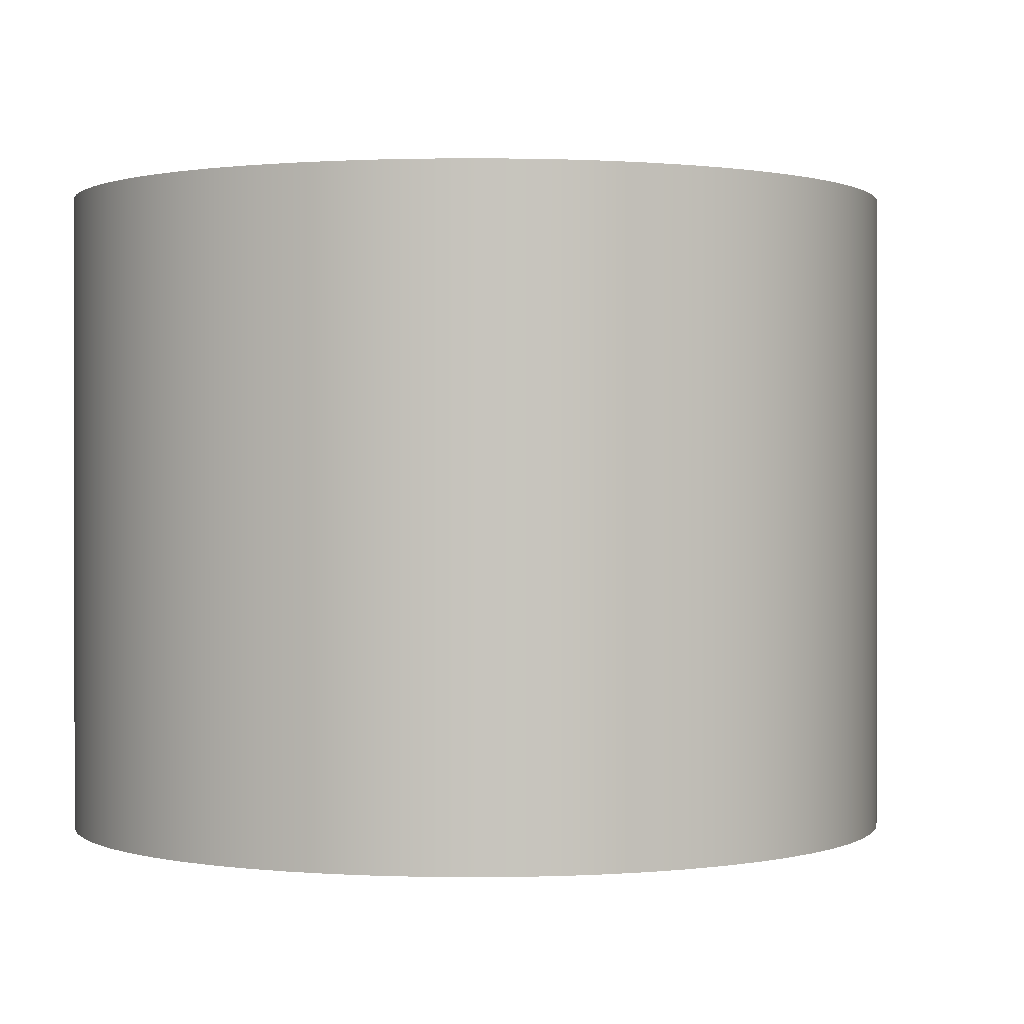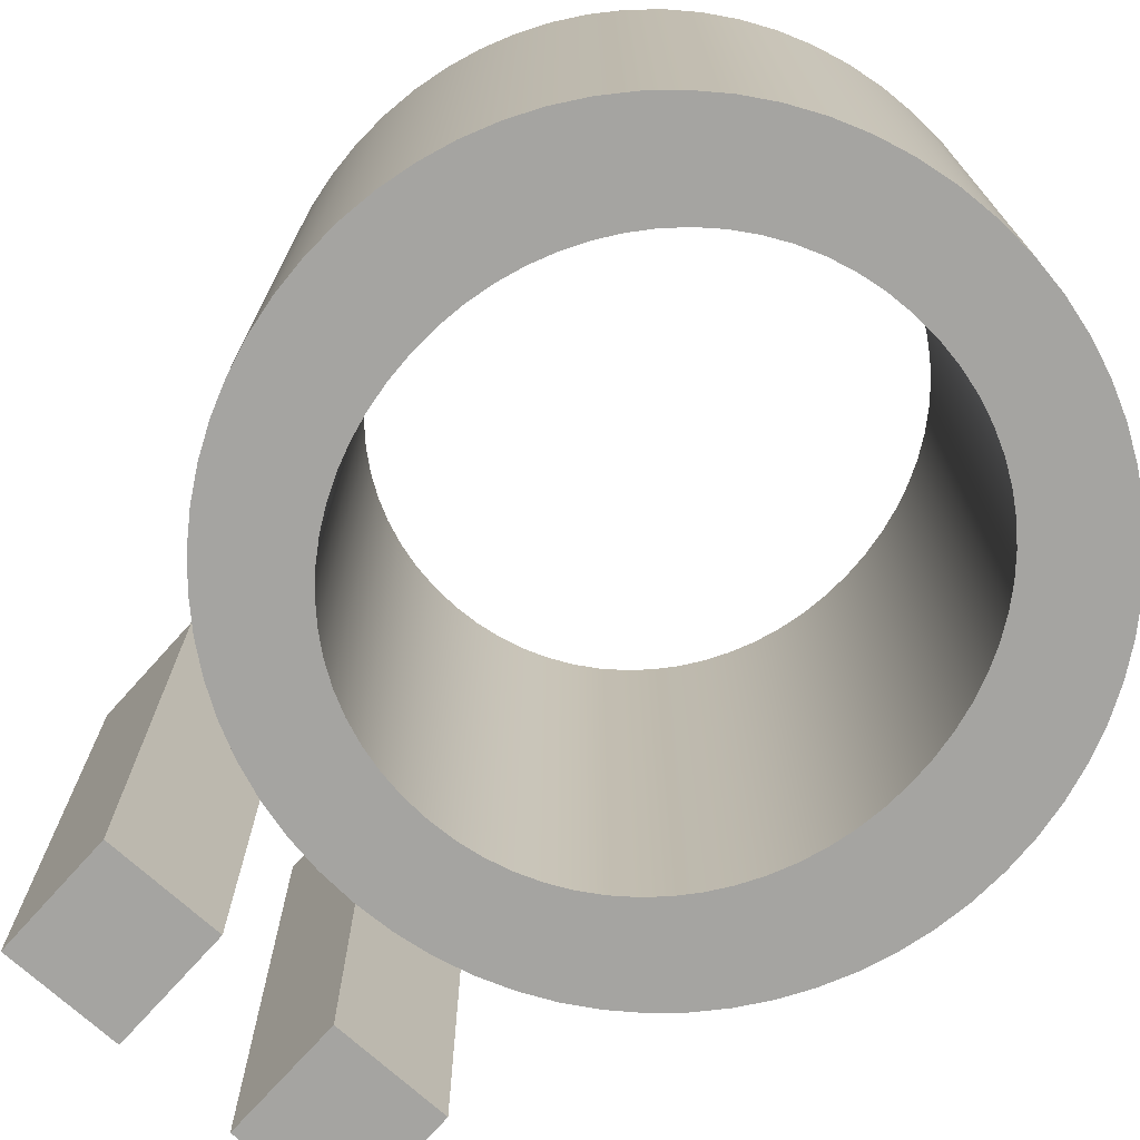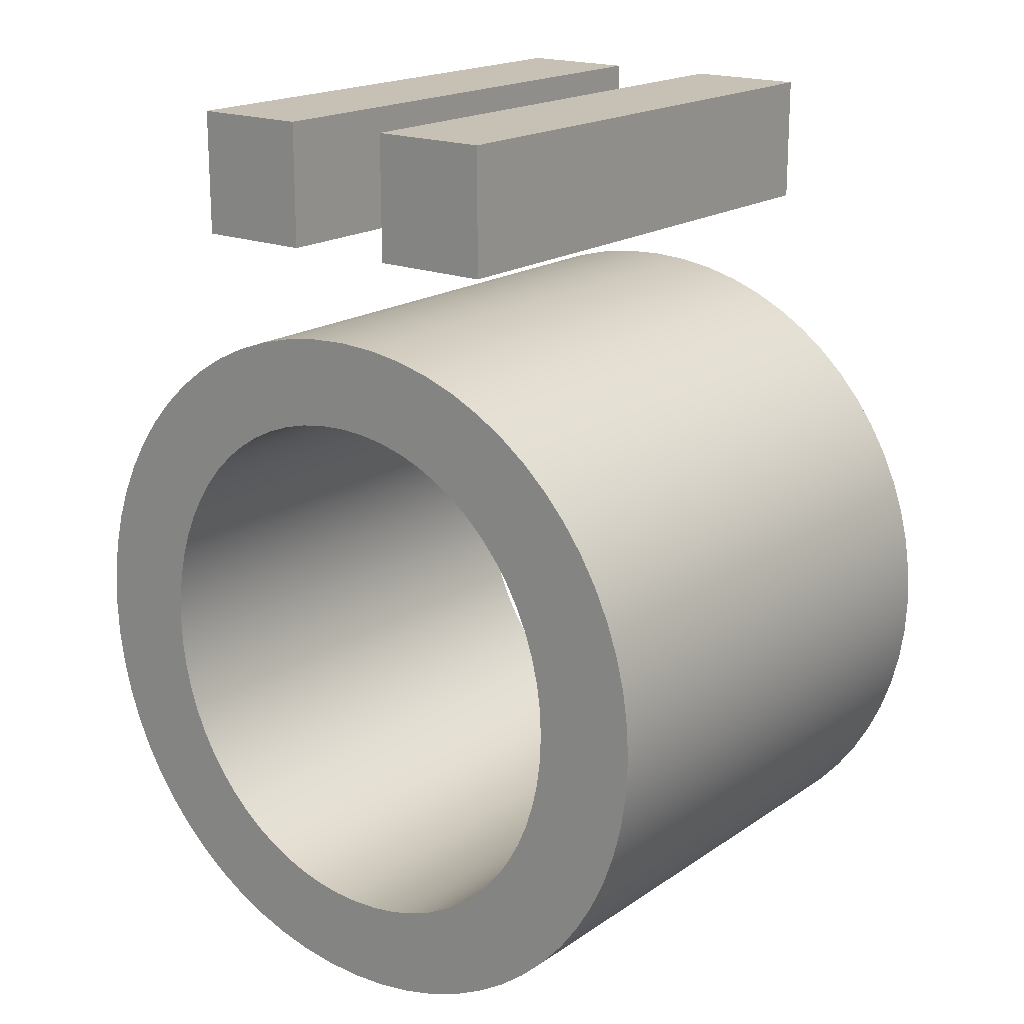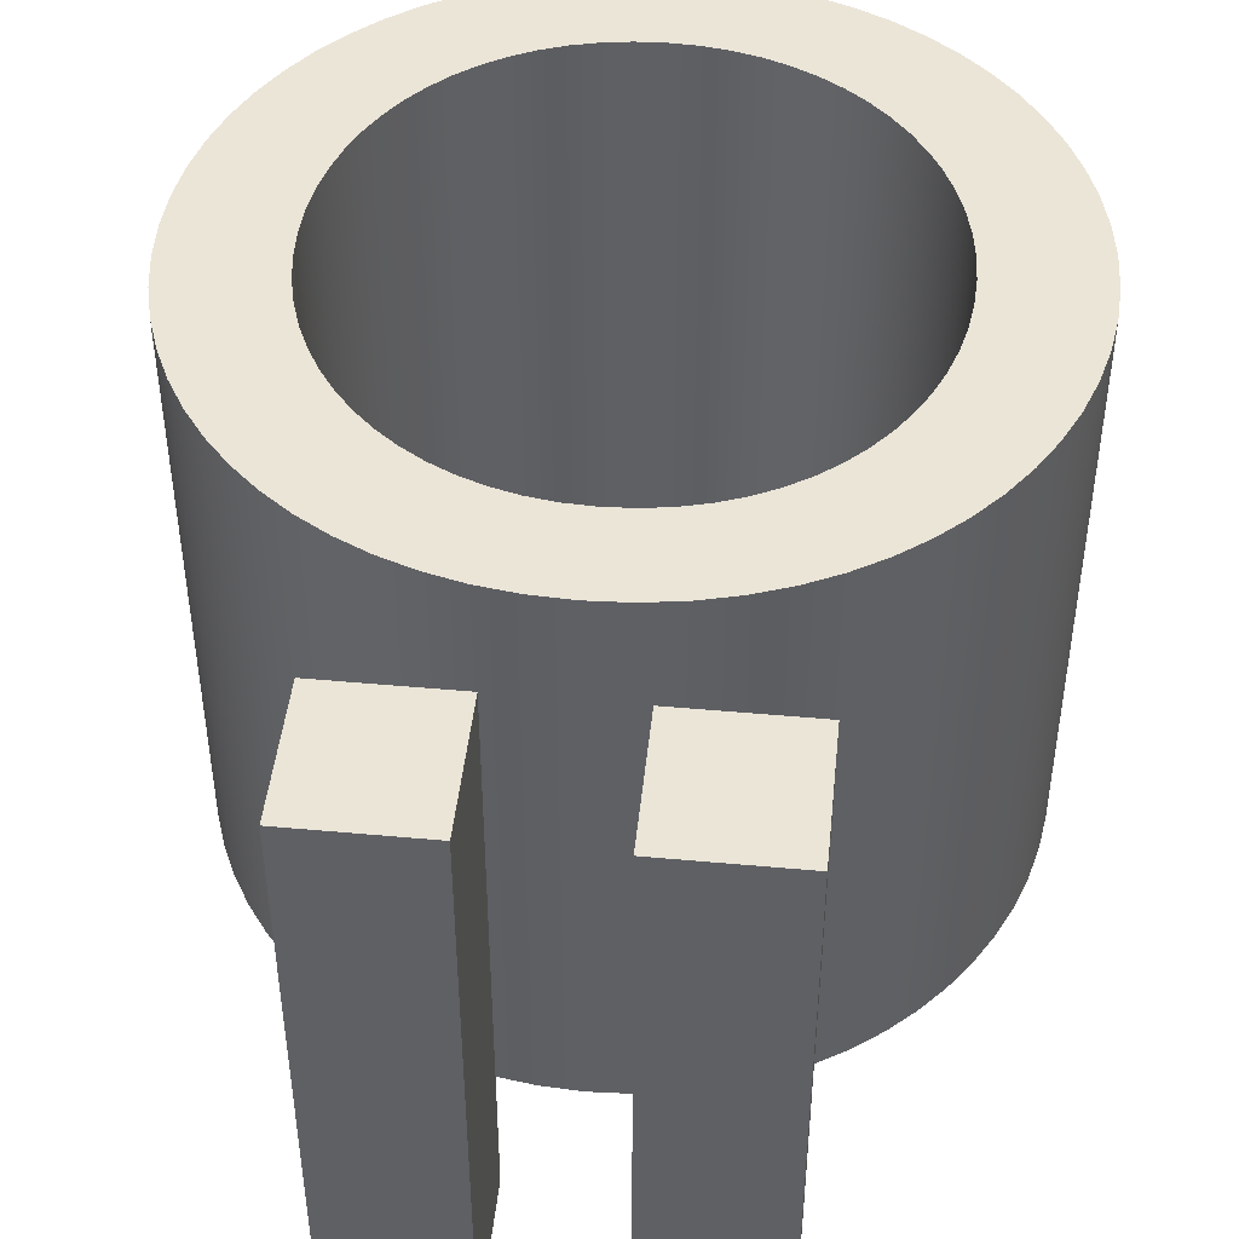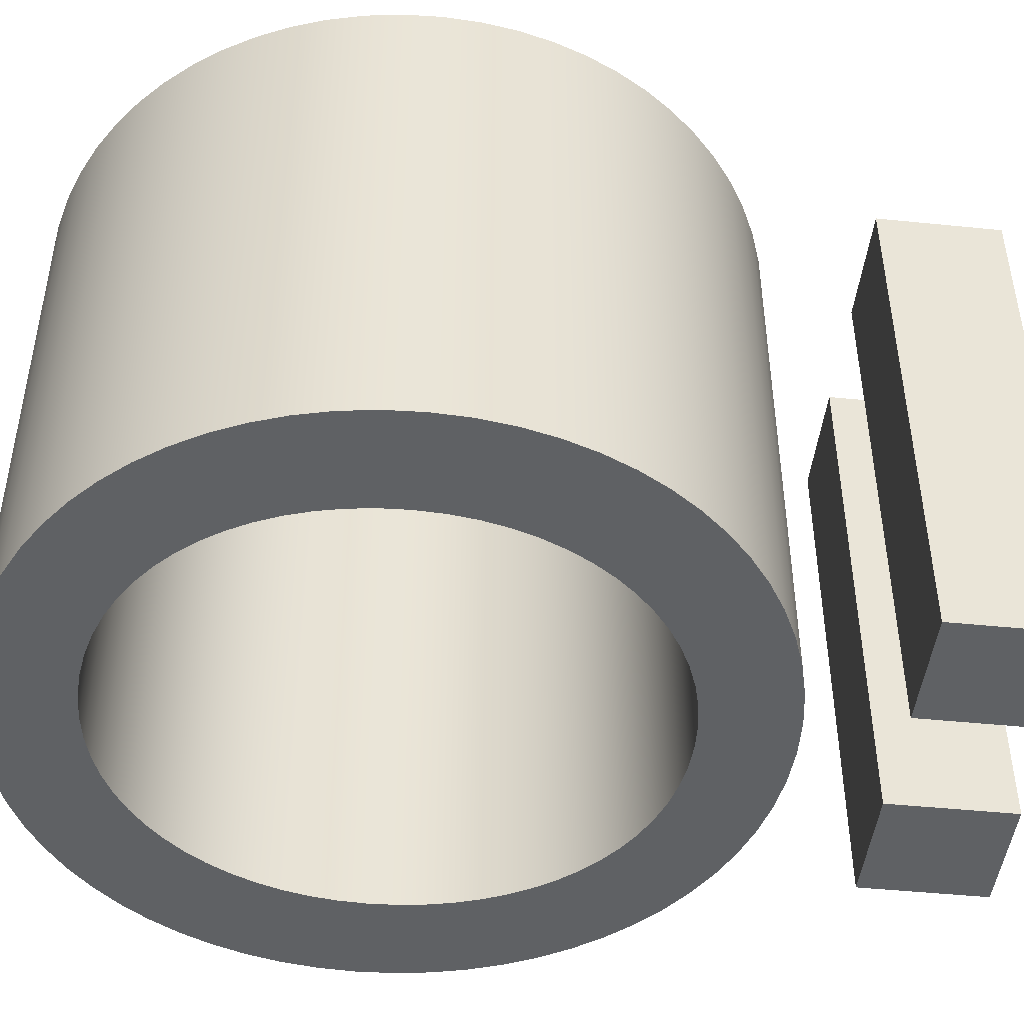
<metadata>
{"format":"obj","ext":"obj","renderer":"f3d","projection":"perspective","resolution":1024,"background":"white","views":[{"elev":0.6,"azim":17.0,"up":"+Z"},{"elev":-73.4,"azim":-42.0,"up":"+Z"},{"elev":18.5,"azim":38.1,"up":"+Y"},{"elev":46.0,"azim":-174.0,"up":"+Z"},{"elev":-46.6,"azim":83.4,"up":"+Z"}]}
</metadata>
<code>
v 0.6522 19.62 0
v 0.6522 19.62 30
v 0.7463 17.65 0
v 0.7463 17.65 30
v 0.7471 21.58 0
v 0.7471 21.58 30
v 1.024 15.74 0
v 1.024 15.74 30
v 1.027 23.49 0
v 1.027 23.49 30
v 1.477 13.9 0
v 1.477 13.9 30
v 1.484 25.35 0
v 1.484 25.35 30
v 2.098 12.12 0
v 2.098 12.12 30
v 2.11 27.13 0
v 2.11 27.13 30
v 2.88 10.43 0
v 2.88 10.43 30
v 2.899 28.83 0
v 2.899 28.83 30
v 3.815 8.836 0
v 3.815 8.836 30
v 3.842 30.44 0
v 3.842 30.44 30
v 4.896 7.342 0
v 4.896 7.342 30
v 4.932 31.95 0
v 4.932 31.95 30
v 5.92 11.19 0
v 5.92 11.19 30
v 5.92 22.52 0
v 5.92 22.52 30
v 5.92 28.19 0
v 5.92 28.19 30
v 6.116 5.962 0
v 6.116 5.962 30
v 6.161 33.34 0
v 6.161 33.34 30
v 6.341 19.76 0
v 6.341 19.76 30
v 6.405 21.25 0
v 6.405 21.25 30
v 6.409 18.27 0
v 6.409 18.27 30
v 6.595 22.7 0
v 6.595 22.7 30
v 6.61 16.82 0
v 6.61 16.82 30
v 6.905 24.09 0
v 6.905 24.09 30
v 6.937 15.42 0
v 6.937 15.42 30
v 7.333 25.42 0
v 7.333 25.42 30
v 7.386 14.09 0
v 7.386 14.09 30
v 7.466 4.706 0
v 7.466 4.706 30
v 7.522 34.61 0
v 7.522 34.61 30
v 7.873 26.69 0
v 7.873 26.69 30
v 7.95 12.81 0
v 7.95 12.81 30
v 8.52 27.88 0
v 8.52 27.88 30
v 8.623 11.61 0
v 8.623 11.61 30
v 8.939 3.584 0
v 8.939 3.584 30
v 9.006 35.75 0
v 9.006 35.75 30
v 9.271 29 0
v 9.271 29 30
v 9.4 10.5 0
v 9.4 10.5 30
v 10.12 30.02 0
v 10.12 30.02 30
v 10.27 9.464 0
v 10.27 9.464 30
v 10.53 2.607 0
v 10.53 2.607 30
v 10.61 36.74 0
v 10.61 36.74 30
v 11.07 30.95 0
v 11.07 30.95 30
v 11.24 8.526 0
v 11.24 8.526 30
v 12.1 31.78 0
v 12.1 31.78 30
v 12.23 1.785 0
v 12.23 1.785 30
v 12.29 7.691 0
v 12.29 7.691 30
v 12.32 37.57 0
v 12.32 37.57 30
v 13.22 32.5 0
v 13.22 32.5 30
v 13.43 6.964 0
v 13.43 6.964 30
v 14.02 1.127 0
v 14.02 1.127 30
v 14.13 38.24 0
v 14.13 38.24 30
v 14.42 33.11 0
v 14.42 33.11 30
v 14.63 6.354 0
v 14.63 6.354 30
v 15.7 33.59 0
v 15.7 33.59 30
v 15.91 5.866 0
v 15.91 5.866 30
v 15.92 0.6447 0
v 15.92 0.6447 30
v 16.03 38.73 0
v 16.03 38.73 30
v 17.05 33.94 0
v 17.05 33.94 30
v 17.25 5.509 0
v 17.25 5.509 30
v 17.89 0.3478 0
v 17.89 0.3478 30
v 18.02 39.03 0
v 18.02 39.03 30
v 18.47 34.16 0
v 18.47 34.16 30
v 18.65 5.29 0
v 18.65 5.29 30
v 19.95 0.2466 0
v 19.95 0.2466 30
v 19.95 34.23 0
v 19.95 34.23 30
v 20.09 5.215 0
v 20.09 5.215 30
v 20.09 39.13 0
v 20.09 39.13 30
v 21.4 34.16 0
v 21.4 34.16 30
v 21.58 5.289 0
v 21.58 5.289 30
v 22.02 0.3494 0
v 22.02 0.3494 30
v 22.15 39.03 0
v 22.15 39.03 30
v 22.8 33.94 0
v 22.8 33.94 30
v 23 5.506 0
v 23 5.506 30
v 24.01 0.6509 0
v 24.01 0.6509 30
v 24.13 38.73 0
v 24.13 38.73 30
v 24.14 33.58 0
v 24.14 33.58 30
v 24.35 5.859 0
v 24.35 5.859 30
v 25.42 33.09 0
v 25.42 33.09 30
v 25.63 6.341 0
v 25.63 6.341 30
v 25.92 1.14 0
v 25.92 1.14 30
v 26.03 38.25 0
v 26.03 38.25 30
v 26.63 32.48 0
v 26.63 32.48 30
v 26.84 6.945 0
v 26.84 6.945 30
v 27.74 1.807 0
v 27.74 1.807 30
v 27.77 31.75 0
v 27.77 31.75 30
v 27.83 37.59 0
v 27.83 37.59 30
v 27.97 7.664 0
v 27.97 7.664 30
v 28.83 30.92 0
v 28.83 30.92 30
v 29.01 8.491 0
v 29.01 8.491 30
v 29.45 2.64 0
v 29.45 2.64 30
v 29.53 36.77 0
v 29.53 36.77 30
v 29.81 29.98 0
v 29.81 29.98 30
v 29.96 9.418 0
v 29.96 9.418 30
v 30.69 28.94 0
v 30.69 28.94 30
v 30.82 10.44 0
v 30.82 10.44 30
v 31.06 3.63 0
v 31.06 3.63 30
v 31.13 35.79 0
v 31.13 35.79 30
v 31.47 27.82 0
v 31.47 27.82 30
v 31.57 11.55 0
v 31.57 11.55 30
v 32.15 26.61 0
v 32.15 26.61 30
v 32.23 12.73 0
v 32.23 12.73 30
v 32.55 4.765 0
v 32.55 4.765 30
v 32.61 34.67 0
v 32.61 34.67 30
v 32.72 25.33 0
v 32.72 25.33 30
v 32.77 13.99 0
v 32.77 13.99 30
v 33.17 23.99 0
v 33.17 23.99 30
v 33.2 15.32 0
v 33.2 15.32 30
v 33.5 22.58 0
v 33.5 22.58 30
v 33.52 16.7 0
v 33.52 16.7 30
v 33.71 21.12 0
v 33.71 21.12 30
v 33.71 18.14 0
v 33.71 18.14 30
v 33.78 19.62 0
v 33.78 19.62 30
v 33.92 6.034 0
v 33.92 6.034 30
v 33.96 33.41 0
v 33.96 33.41 30
v 34.2 11.19 0
v 34.2 11.19 30
v 34.2 22.52 0
v 34.2 22.52 30
v 34.2 28.19 0
v 34.2 28.19 30
v 35.15 7.427 0
v 35.15 7.427 30
v 35.19 32.03 0
v 35.19 32.03 30
v 36.25 8.934 0
v 36.25 8.934 30
v 36.28 30.54 0
v 36.28 30.54 30
v 37.2 10.54 0
v 37.2 10.54 30
v 37.22 28.94 0
v 37.22 28.94 30
v 37.99 12.25 0
v 37.99 12.25 30
v 38.01 27.25 0
v 38.01 27.25 30
v 38.63 14.03 0
v 38.63 14.03 30
v 38.63 25.48 0
v 38.63 25.48 30
v 39.09 15.88 0
v 39.09 15.88 30
v 39.09 23.63 0
v 39.09 23.63 30
v 39.37 17.8 0
v 39.37 17.8 30
v 39.37 21.72 0
v 39.37 21.72 30
v 39.46 19.76 0
v 39.46 19.76 30
f 31 23 19
f 19 15 31
f 27 23 31
f 27 77 37
f 53 57 31
f 31 65 69
f 81 59 37
f 31 77 27
f 65 31 57
f 7 33 31
f 3 33 7
f 31 11 7
f 31 15 11
f 33 41 45
f 31 45 49
f 53 31 49
f 43 41 33
f 83 101 93
f 71 95 83
f 103 93 109
f 129 131 123
f 113 115 103
f 115 121 123
f 123 121 129
f 89 59 81
f 77 31 69
f 81 37 77
f 115 113 121
f 83 95 101
f 93 101 109
f 103 109 113
f 95 71 89
f 59 89 71
f 9 33 5
f 5 33 1
f 33 9 13
f 55 51 35
f 31 33 45
f 33 51 47
f 33 47 43
f 3 1 33
f 13 17 33
f 21 25 35
f 25 29 35
f 35 17 21
f 35 63 55
f 75 35 29
f 79 39 61
f 39 75 29
f 63 35 67
f 33 17 35
f 51 33 35
f 75 39 79
f 61 73 87
f 79 61 87
f 85 99 91
f 105 111 107
f 97 107 99
f 73 91 87
f 97 99 85
f 107 97 105
f 91 73 85
f 117 127 119
f 117 125 127
f 133 127 125
f 137 133 125
f 111 105 117
f 117 119 111
f 67 35 75
f 135 131 129
f 141 151 143
f 143 135 141
f 149 151 141
f 131 135 143
f 161 171 163
f 169 183 171
f 157 163 151
f 195 183 177
f 151 149 157
f 171 161 169
f 161 163 157
f 195 177 181
f 189 193 229
f 207 181 189
f 177 183 169
f 195 181 207
f 229 193 239
f 233 201 205
f 193 201 233
f 193 233 239
f 207 189 229
f 233 247 243
f 247 233 251
f 243 239 233
f 233 255 251
f 213 233 205
f 221 233 217
f 233 213 217
f 233 221 225
f 233 225 235
f 263 235 267
f 265 267 235
f 259 235 263
f 233 259 255
f 185 173 167
f 165 159 155
f 159 175 167
f 191 187 231
f 209 179 197
f 209 187 179
f 197 179 173
f 145 147 139
f 139 137 145
f 145 153 147
f 139 133 137
f 175 159 165
f 155 147 153
f 155 153 165
f 185 167 175
f 185 197 173
f 237 199 191
f 235 223 219
f 237 235 215
f 215 235 219
f 235 227 223
f 237 253 257
f 265 235 261
f 235 259 233
f 225 227 235
f 235 257 261
f 237 191 241
f 237 211 203
f 231 187 209
f 191 231 241
f 237 203 199
f 253 237 249
f 241 245 237
f 245 249 237
f 211 237 215
f 235 237 257
f 123 131 132 124
f 103 115 116 104
f 115 123 124 116
f 83 93 94 84
f 59 71 72 60
f 71 83 84 72
f 93 103 104 94
f 27 37 38 28
f 19 23 24 20
f 23 27 28 24
f 11 15 16 12
f 3 7 8 4
f 7 11 12 8
f 15 19 20 16
f 37 59 60 38
f 5 1 2 6
f 13 9 10 14
f 9 5 6 10
f 21 17 18 22
f 29 25 26 30
f 25 21 22 26
f 17 13 14 18
f 61 39 40 62
f 85 73 74 86
f 73 61 62 74
f 105 97 98 106
f 125 117 118 126
f 117 105 106 118
f 97 85 86 98
f 39 29 30 40
f 1 3 4 2
f 137 125 126 138
f 153 145 146 154
f 175 165 166 176
f 165 153 154 166
f 197 185 186 198
f 231 209 210 232
f 209 197 198 210
f 185 175 176 186
f 245 241 242 246
f 253 249 250 254
f 249 245 246 250
f 261 257 258 262
f 267 265 266 268
f 265 261 262 266
f 257 253 254 258
f 241 231 232 242
f 259 263 264 260
f 251 255 256 252
f 255 259 260 256
f 243 247 248 244
f 229 239 240 230
f 239 243 244 240
f 247 251 252 248
f 195 207 208 196
f 171 183 184 172
f 183 195 196 184
f 151 163 164 152
f 131 143 144 132
f 143 151 152 144
f 163 171 172 164
f 207 229 230 208
f 263 267 268 264
f 145 137 138 146
f 127 133 134 128
f 111 119 120 112
f 119 127 128 120
f 99 107 108 100
f 87 91 92 88
f 91 99 100 92
f 107 111 112 108
f 75 79 80 76
f 63 67 68 64
f 67 75 76 68
f 51 55 56 52
f 43 47 48 44
f 47 51 52 48
f 55 63 64 56
f 79 87 88 80
f 45 41 42 46
f 53 49 50 54
f 49 45 46 50
f 65 57 58 66
f 77 69 70 78
f 69 65 66 70
f 57 53 54 58
f 89 81 82 90
f 101 95 96 102
f 95 89 90 96
f 113 109 110 114
f 129 121 122 130
f 121 113 114 122
f 109 101 102 110
f 81 77 78 82
f 41 43 44 42
f 135 129 130 136
f 149 141 142 150
f 161 157 158 162
f 157 149 150 158
f 177 169 170 178
f 189 181 182 190
f 181 177 178 182
f 169 161 162 170
f 201 193 194 202
f 213 205 206 214
f 205 201 202 206
f 221 217 218 222
f 227 225 226 228
f 225 221 222 226
f 217 213 214 218
f 193 189 190 194
f 219 223 224 220
f 211 215 216 212
f 215 219 220 216
f 199 203 204 200
f 187 191 192 188
f 191 199 200 192
f 203 211 212 204
f 173 179 180 174
f 159 167 168 160
f 167 173 174 168
f 147 155 156 148
f 133 139 140 134
f 139 147 148 140
f 155 159 160 156
f 179 187 188 180
f 223 227 228 224
f 141 135 136 142
f 32 20 24
f 20 32 16
f 28 32 24
f 28 38 78
f 54 32 58
f 32 70 66
f 82 38 60
f 32 28 78
f 66 58 32
f 8 32 34
f 4 8 34
f 32 8 12
f 32 12 16
f 34 46 42
f 32 50 46
f 54 50 32
f 44 34 42
f 84 94 102
f 72 84 96
f 104 110 94
f 130 124 132
f 114 104 116
f 116 124 122
f 124 130 122
f 90 82 60
f 78 70 32
f 82 78 38
f 116 122 114
f 84 102 96
f 94 110 102
f 104 114 110
f 96 90 72
f 60 72 90
f 10 6 34
f 6 2 34
f 34 14 10
f 56 36 52
f 32 46 34
f 34 48 52
f 34 44 48
f 4 34 2
f 14 34 18
f 22 36 26
f 26 36 30
f 36 22 18
f 36 56 64
f 76 30 36
f 80 62 40
f 40 30 76
f 64 68 36
f 34 36 18
f 52 36 34
f 76 80 40
f 62 88 74
f 80 88 62
f 86 92 100
f 106 108 112
f 98 100 108
f 74 88 92
f 98 86 100
f 108 106 98
f 92 86 74
f 118 120 128
f 118 128 126
f 134 126 128
f 138 126 134
f 112 118 106
f 118 112 120
f 68 76 36
f 136 130 132
f 142 144 152
f 144 142 136
f 150 142 152
f 132 144 136
f 162 164 172
f 170 172 184
f 158 152 164
f 196 178 184
f 152 158 150
f 172 170 162
f 162 158 164
f 196 182 178
f 190 230 194
f 208 190 182
f 178 170 184
f 196 208 182
f 230 240 194
f 234 206 202
f 194 234 202
f 194 240 234
f 208 230 190
f 234 244 248
f 248 252 234
f 244 234 240
f 234 252 256
f 214 206 234
f 222 218 234
f 234 218 214
f 234 226 222
f 234 236 226
f 264 268 236
f 266 236 268
f 260 264 236
f 234 256 260
f 186 168 174
f 166 156 160
f 160 168 176
f 192 232 188
f 210 198 180
f 210 180 188
f 198 174 180
f 146 140 148
f 140 146 138
f 146 148 154
f 140 138 134
f 176 166 160
f 156 154 148
f 156 166 154
f 186 176 168
f 186 174 198
f 238 192 200
f 236 220 224
f 238 216 236
f 216 220 236
f 236 224 228
f 238 258 254
f 266 262 236
f 236 234 260
f 226 236 228
f 236 262 258
f 238 242 192
f 238 204 212
f 232 210 188
f 192 242 232
f 238 200 204
f 254 250 238
f 242 238 246
f 246 238 250
f 212 216 238
f 236 258 238
v 10.45 43.95 0
v 10.45 43.95 15
v 10.45 43.95 30
v 10.45 47.37 0
v 10.45 47.37 30
v 10.45 50.79 0
v 10.45 50.79 15
v 10.45 50.79 30
v 13.69 43.95 0
v 13.69 43.95 30
v 13.69 50.79 0
v 13.69 50.79 30
v 16.93 43.95 0
v 16.93 43.95 15
v 16.93 43.95 30
v 16.93 47.37 0
v 16.93 47.37 30
v 16.93 50.79 0
v 16.93 50.79 15
v 16.93 50.79 30
f 272 277 269
f 272 274 279
f 284 277 272
f 272 279 284
f 284 279 286
f 281 277 284
f 282 277 281
f 282 283 278
f 270 277 282
f 282 278 270
f 270 278 271
f 269 277 270
f 287 284 286
f 287 288 285
f 282 284 287
f 287 285 282
f 282 285 283
f 281 284 282
f 275 279 274
f 275 276 280
f 287 279 275
f 275 280 287
f 287 280 288
f 286 279 287
f 270 272 269
f 270 271 273
f 275 272 270
f 270 273 275
f 275 273 276
f 274 272 275
f 273 271 278
f 273 280 276
f 285 273 278
f 273 285 280
f 285 288 280
f 283 285 278
v 23.12 43.95 0
v 23.12 43.95 15
v 23.12 43.95 30
v 23.12 47.37 0
v 23.12 47.37 30
v 23.12 50.79 0
v 23.12 50.79 15
v 23.12 50.79 30
v 26.36 43.95 0
v 26.36 43.95 30
v 26.36 50.79 0
v 26.36 50.79 30
v 29.6 43.95 0
v 29.6 43.95 15
v 29.6 43.95 30
v 29.6 47.37 0
v 29.6 47.37 30
v 29.6 50.79 0
v 29.6 50.79 15
v 29.6 50.79 30
f 292 297 289
f 292 294 299
f 304 297 292
f 292 299 304
f 304 299 306
f 301 297 304
f 302 297 301
f 302 303 298
f 290 297 302
f 302 298 290
f 290 298 291
f 289 297 290
f 307 304 306
f 307 308 305
f 302 304 307
f 307 305 302
f 302 305 303
f 301 304 302
f 295 299 294
f 295 296 300
f 307 299 295
f 295 300 307
f 307 300 308
f 306 299 307
f 290 292 289
f 290 291 293
f 295 292 290
f 290 293 295
f 295 293 296
f 294 292 295
f 293 291 298
f 293 300 296
f 305 293 298
f 293 305 300
f 305 308 300
f 303 305 298

</code>
